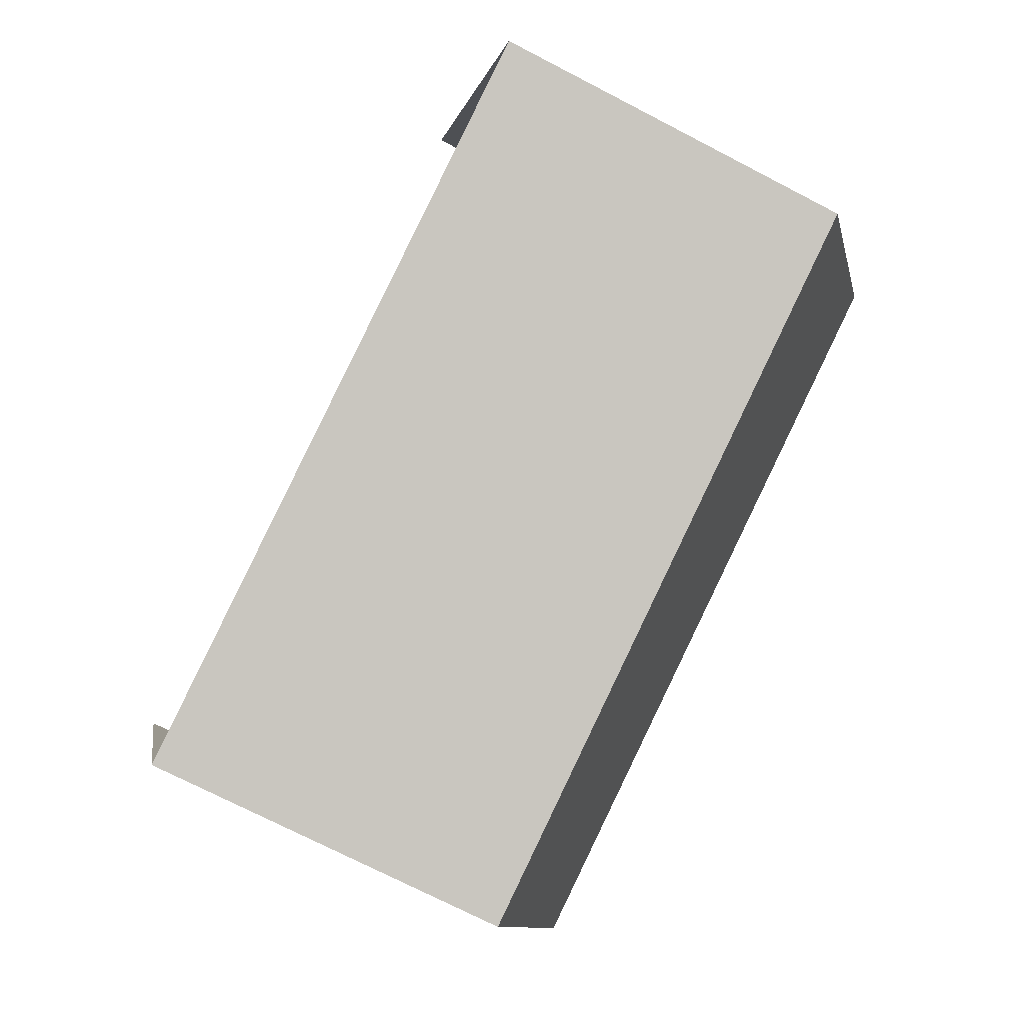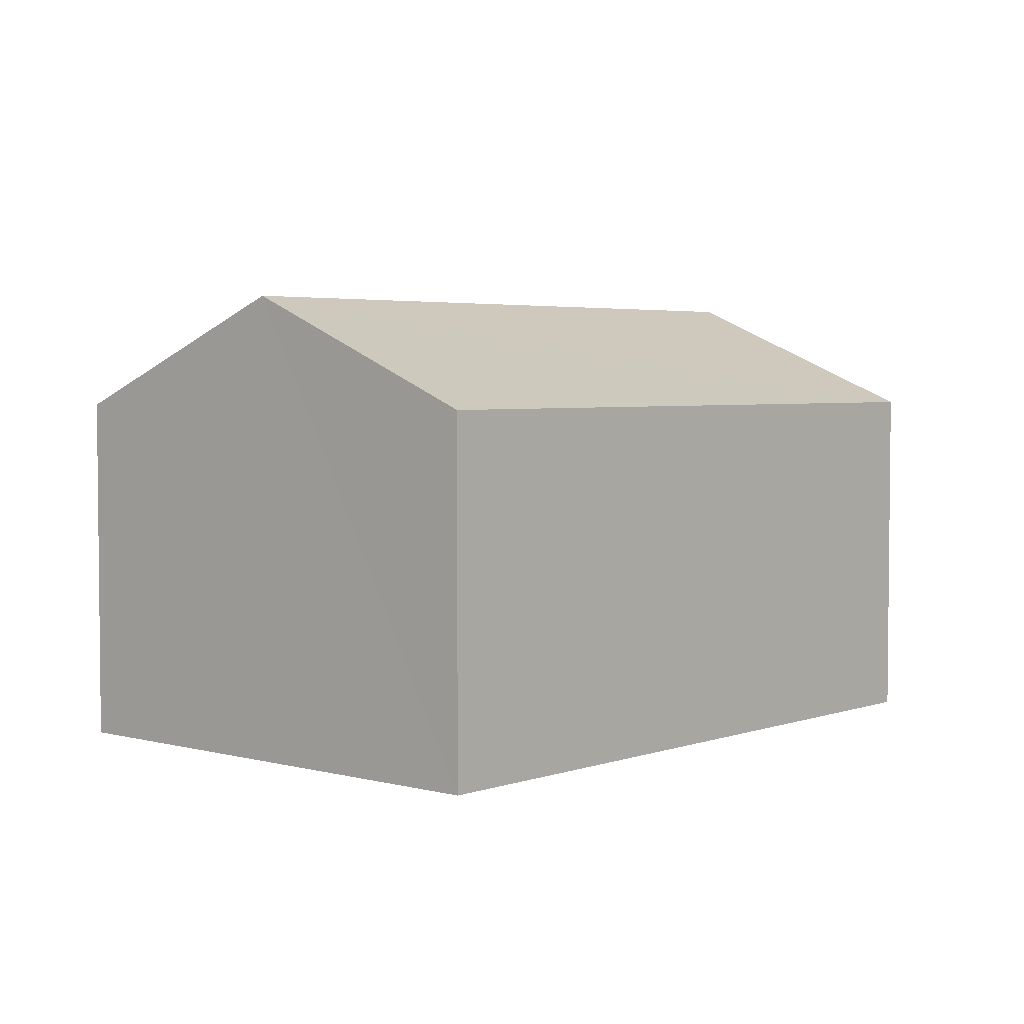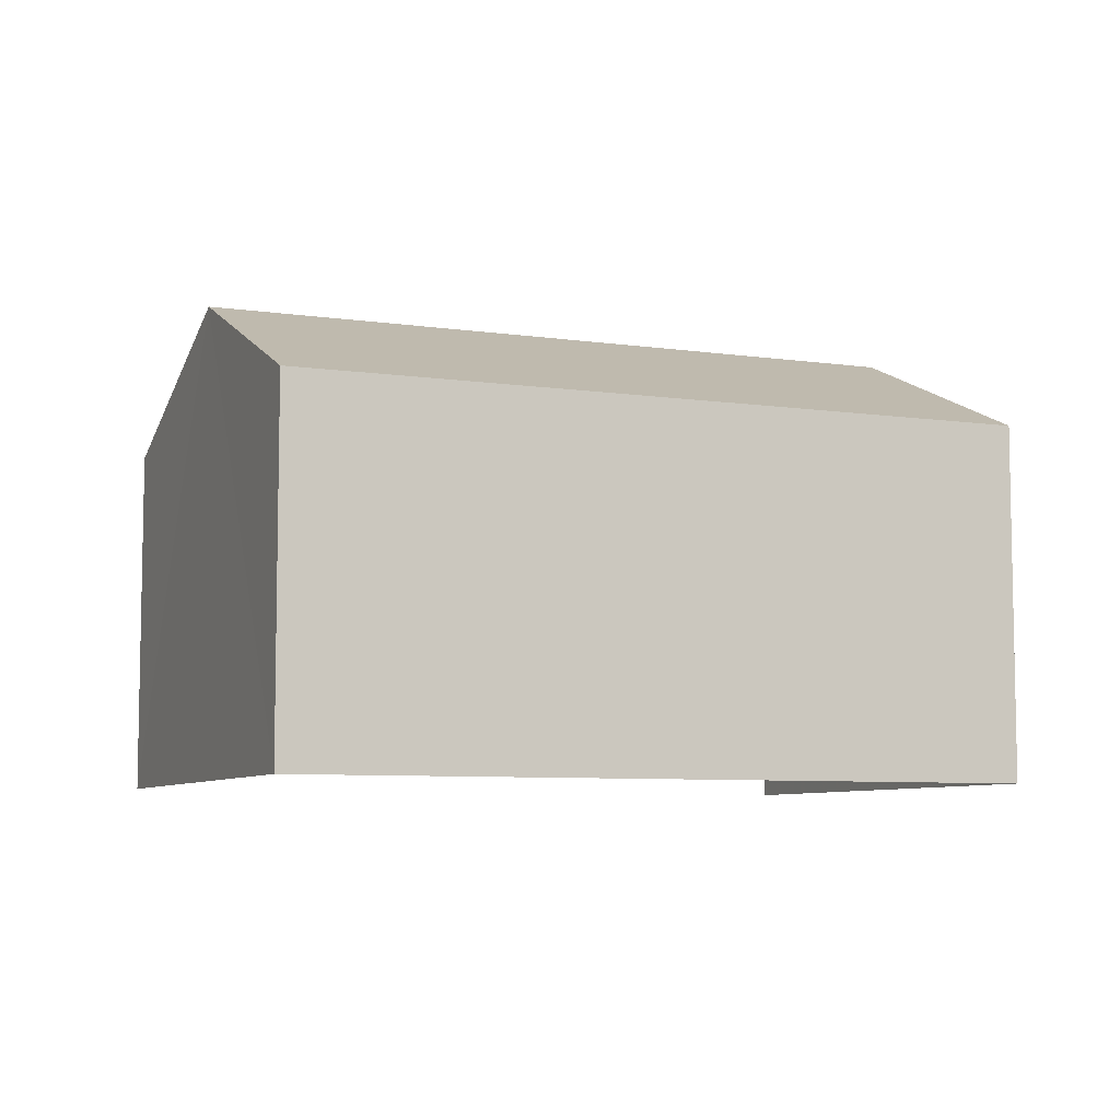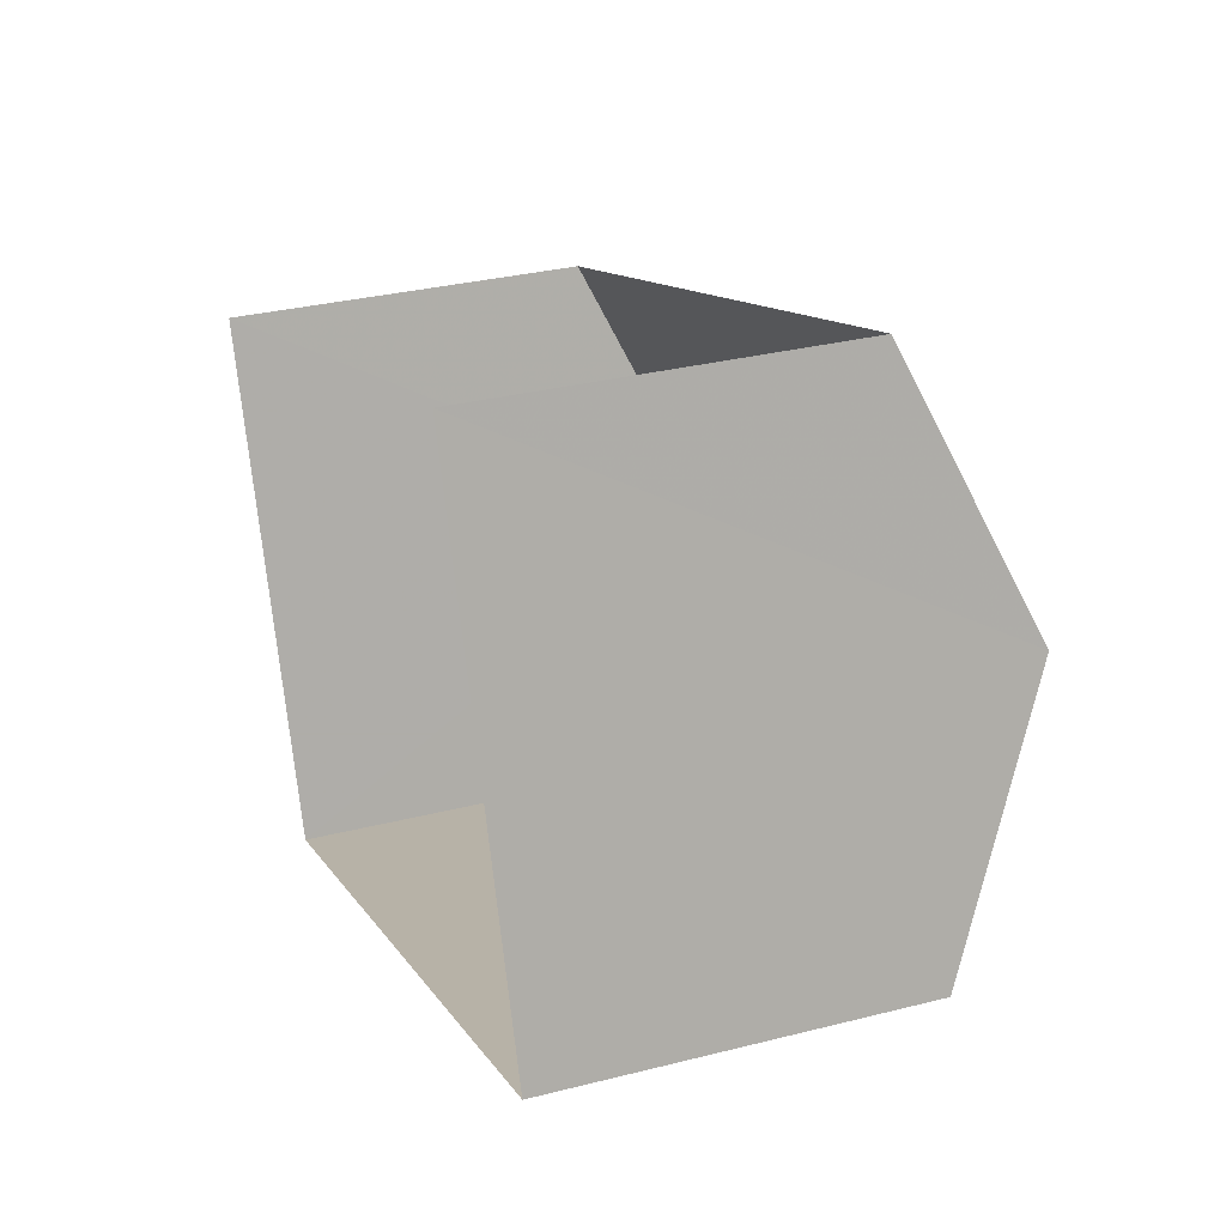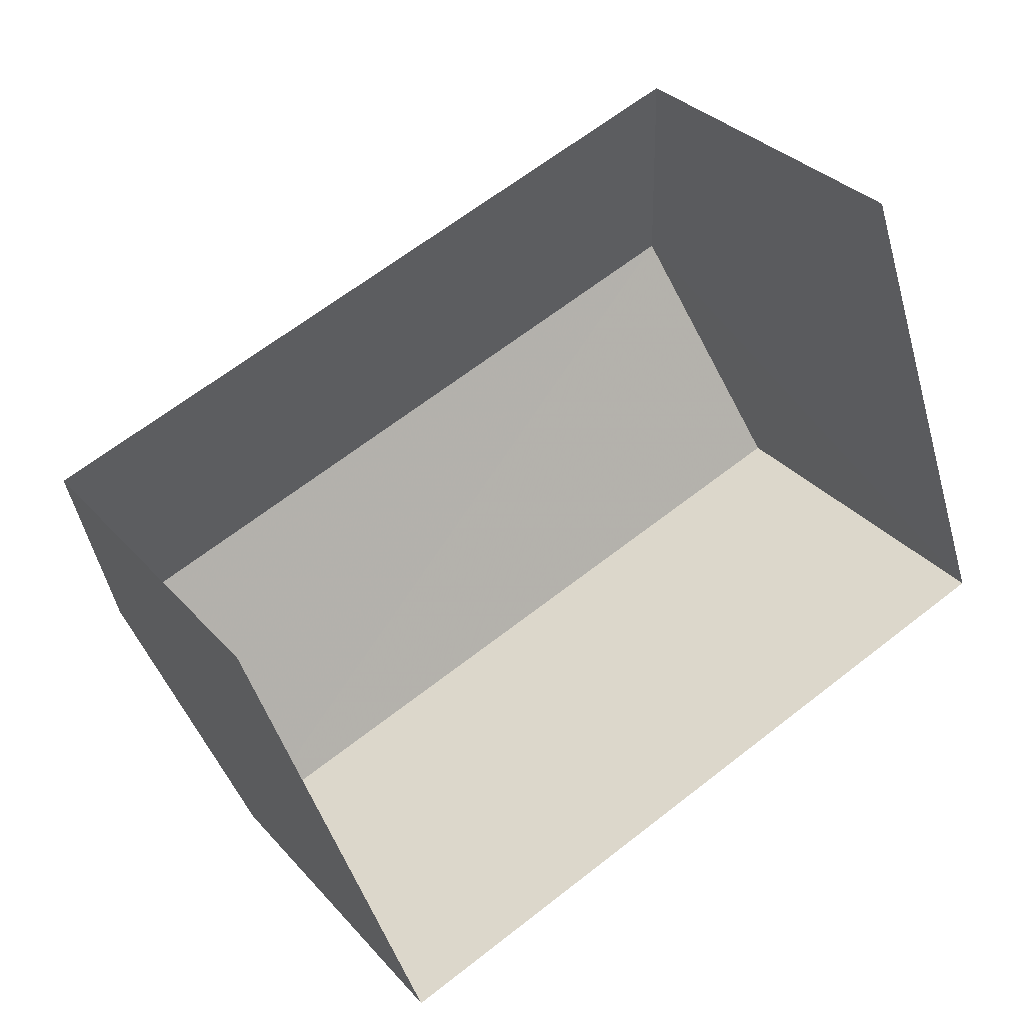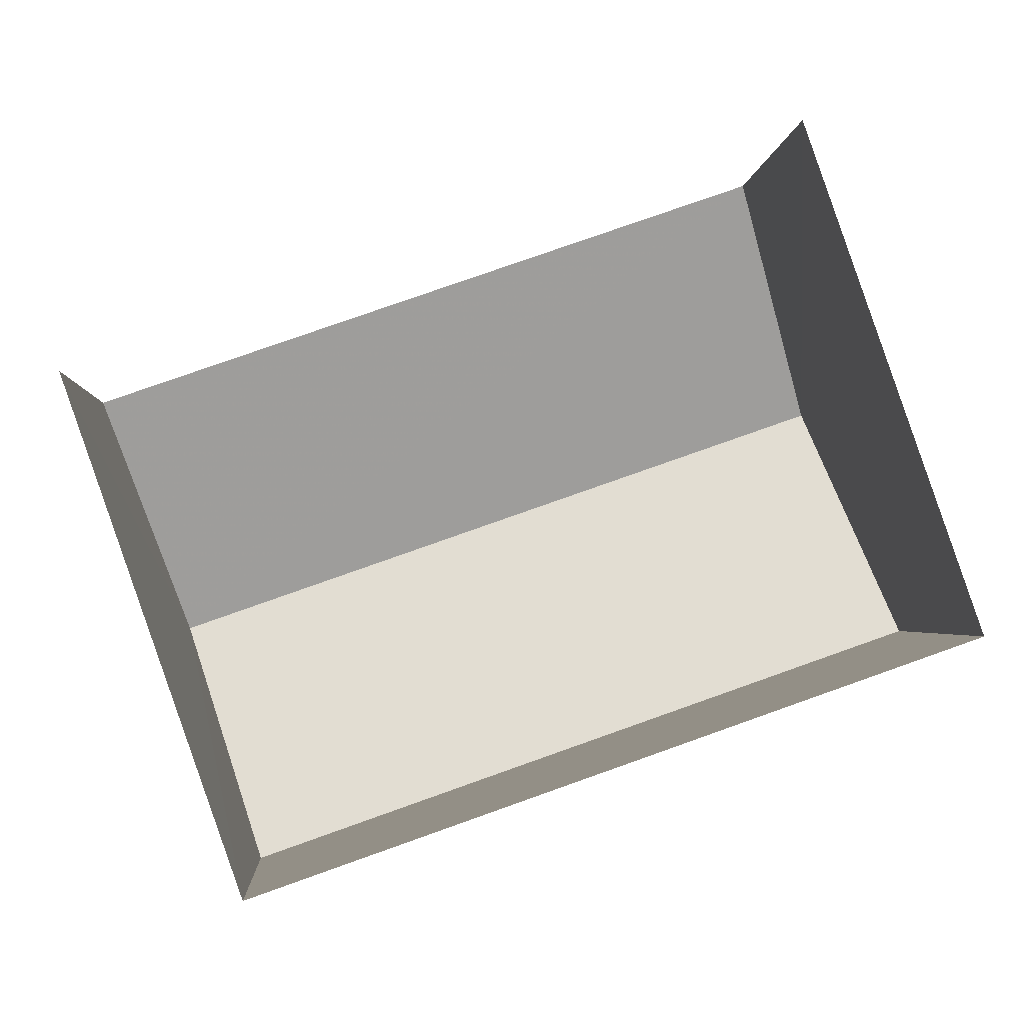
<metadata>
{"format":"obj","ext":"obj","renderer":"f3d","projection":"perspective","resolution":1024,"background":"white","views":[{"elev":-73.7,"azim":-117.4,"up":"+Y"},{"elev":3.7,"azim":-68.0,"up":"+Z"},{"elev":-7.1,"azim":-42.1,"up":"+Z"},{"elev":31.5,"azim":-109.9,"up":"+Y"},{"elev":32.0,"azim":146.1,"up":"+Y"},{"elev":-2.1,"azim":176.4,"up":"+Y"}]}
</metadata>
<code>
v -2.24e+05 -1.279e+05 15.17
v -2.24e+05 -1.279e+05 15.17
v -2.24e+05 -1.279e+05 15.17
v -2.24e+05 -1.279e+05 15.17
v -2.24e+05 -1.279e+05 19.63
v -2.24e+05 -1.279e+05 18.58
v -2.24e+05 -1.279e+05 19.63
v -2.24e+05 -1.279e+05 18.58
v -2.24e+05 -1.279e+05 18.58
v -2.24e+05 -1.279e+05 18.58
f 1 2 3
f 1 4 2
f 10 4 1
f 9 10 1
f 5 6 7
f 5 8 6
f 7 9 5
f 7 10 9
f 6 3 2
f 6 8 3
f 9 1 5
f 1 3 5
f 3 8 5
f 6 2 7
f 2 4 7
f 4 10 7

</code>
